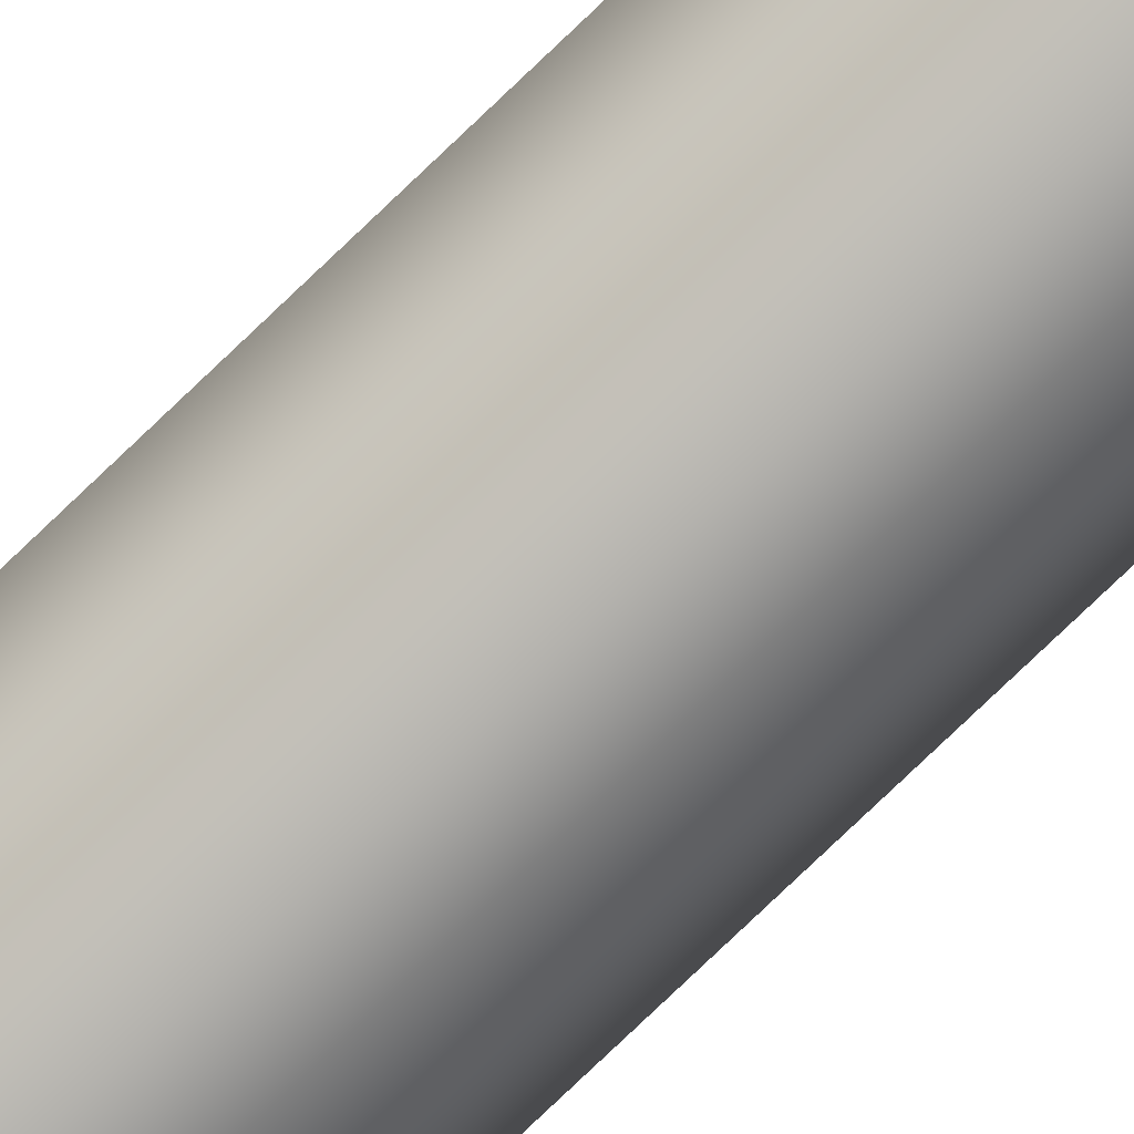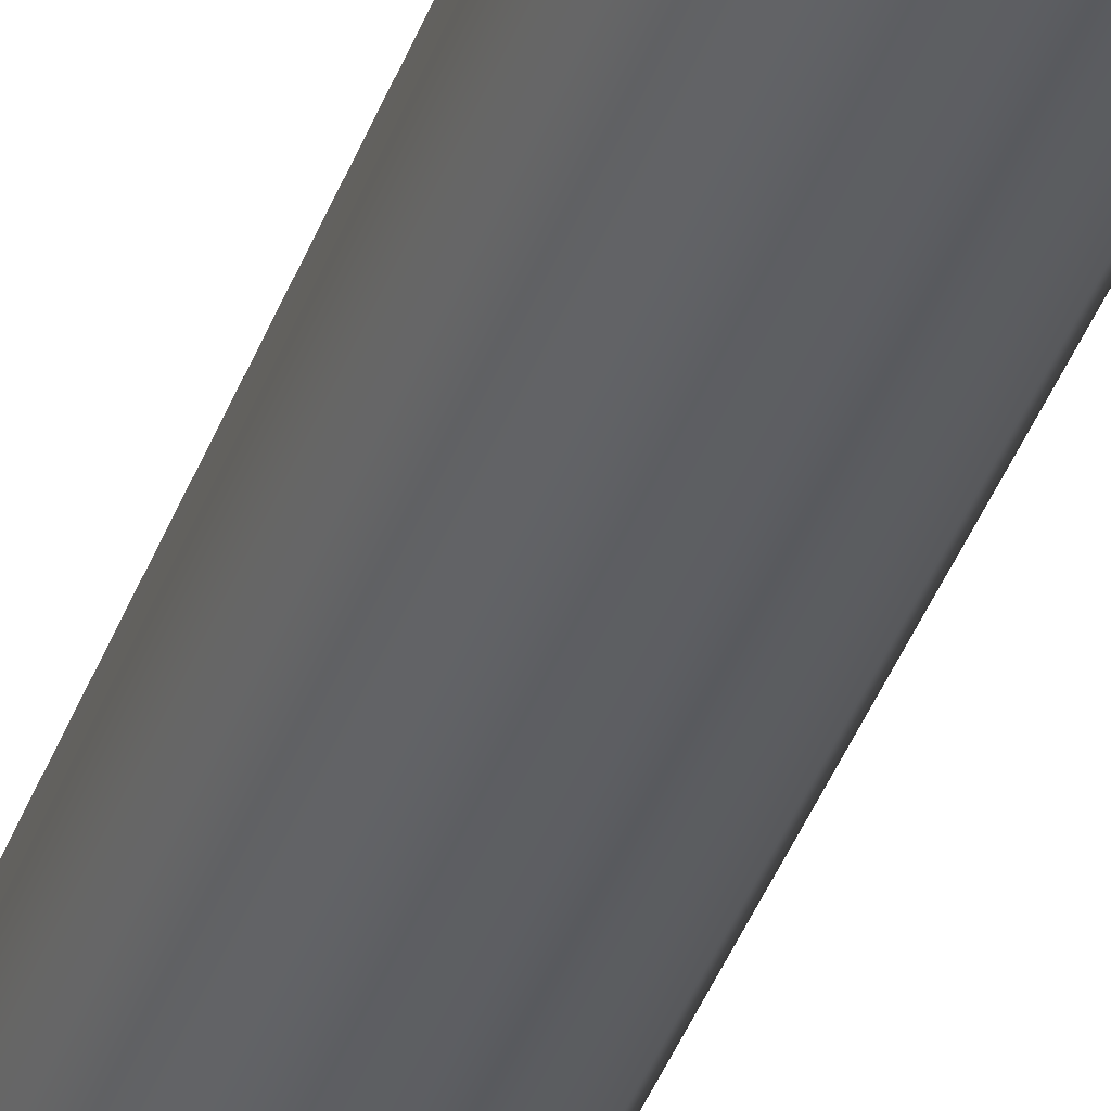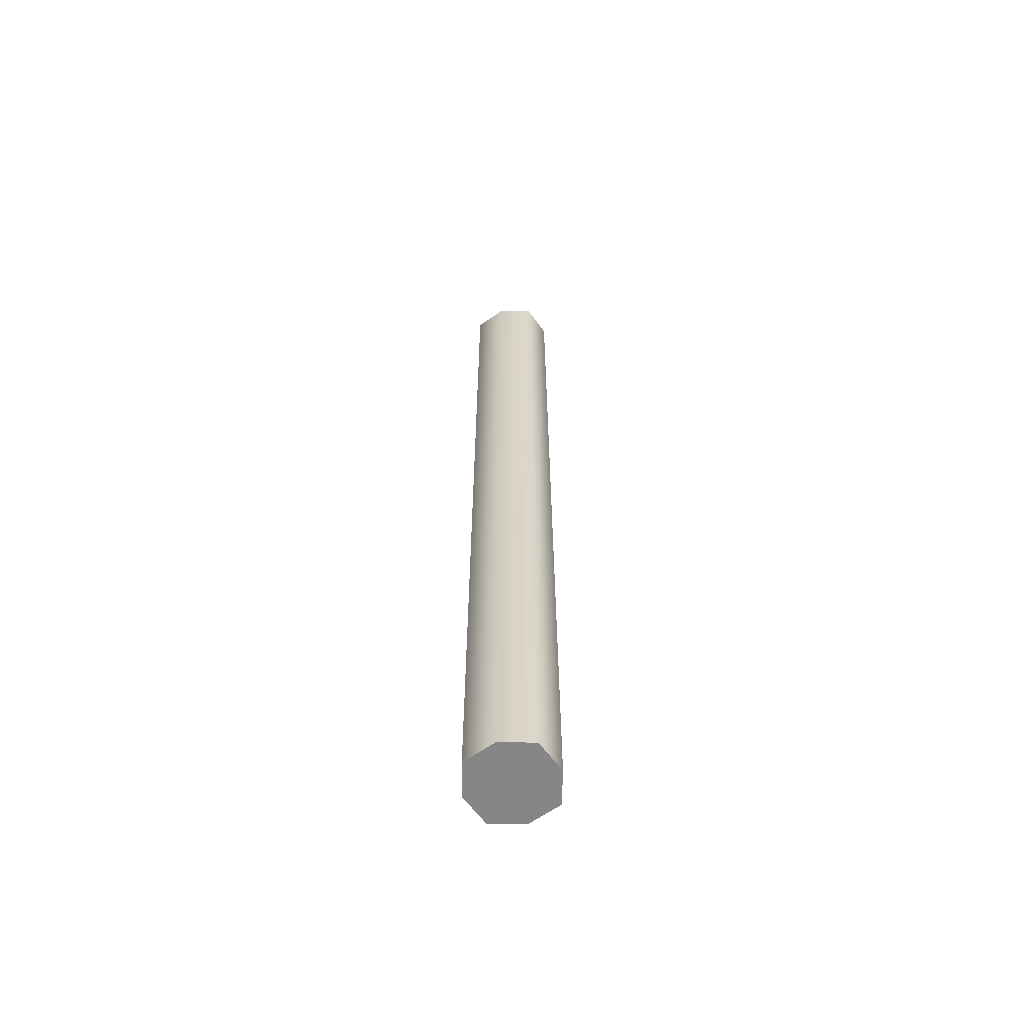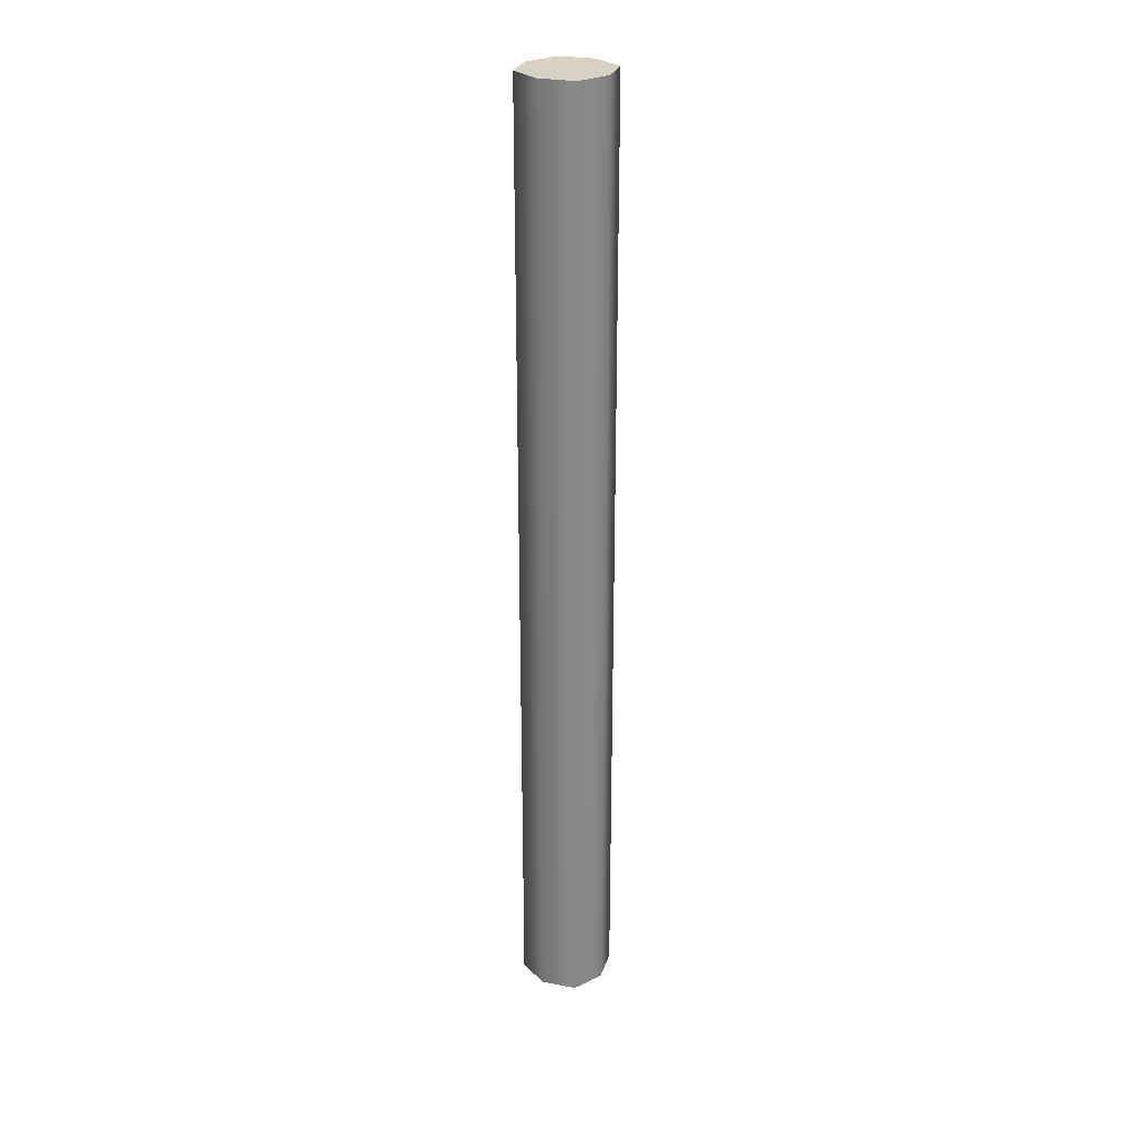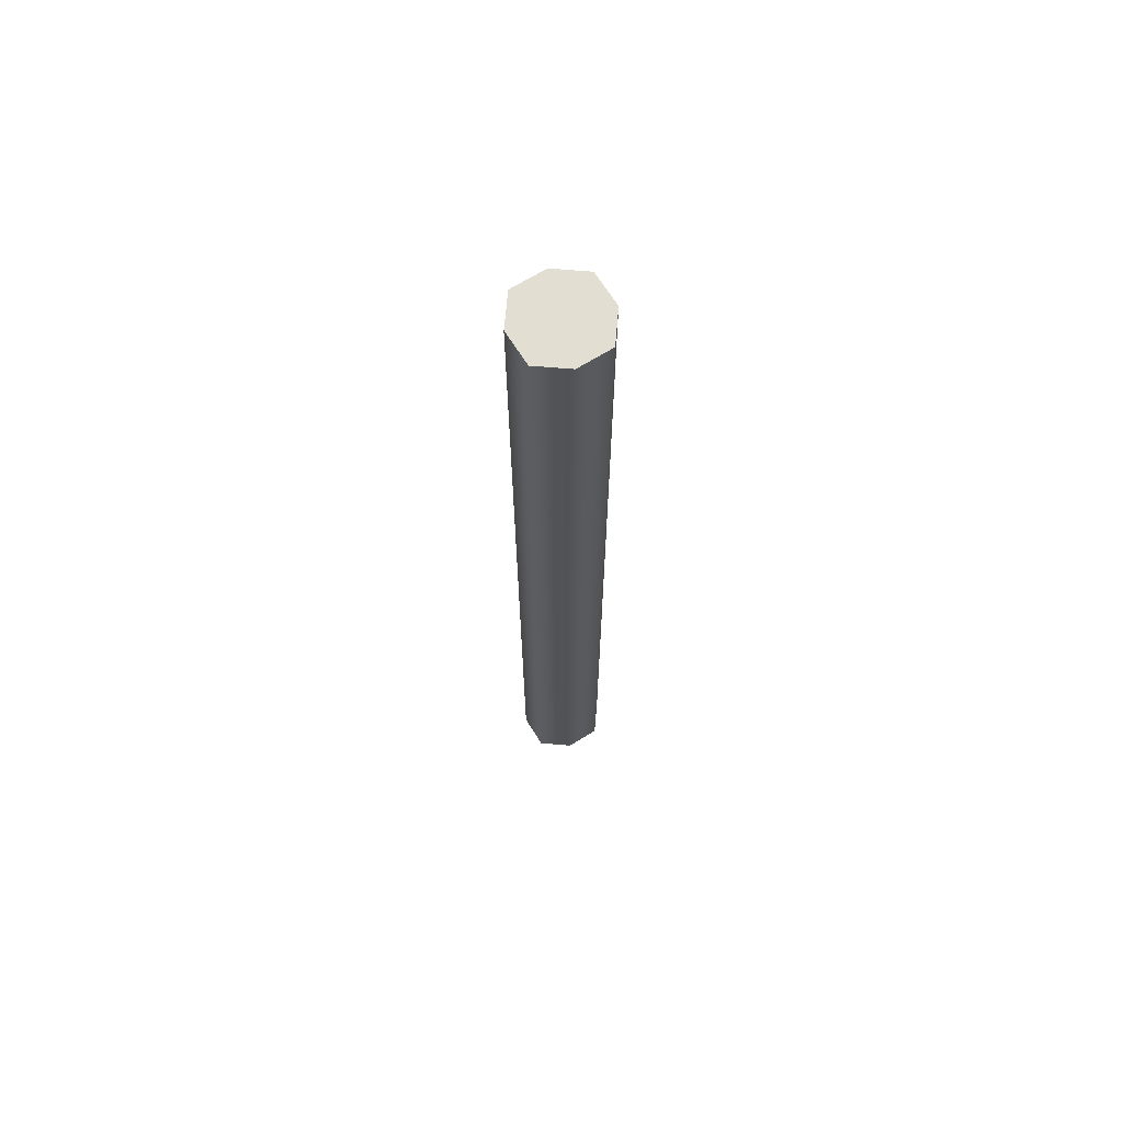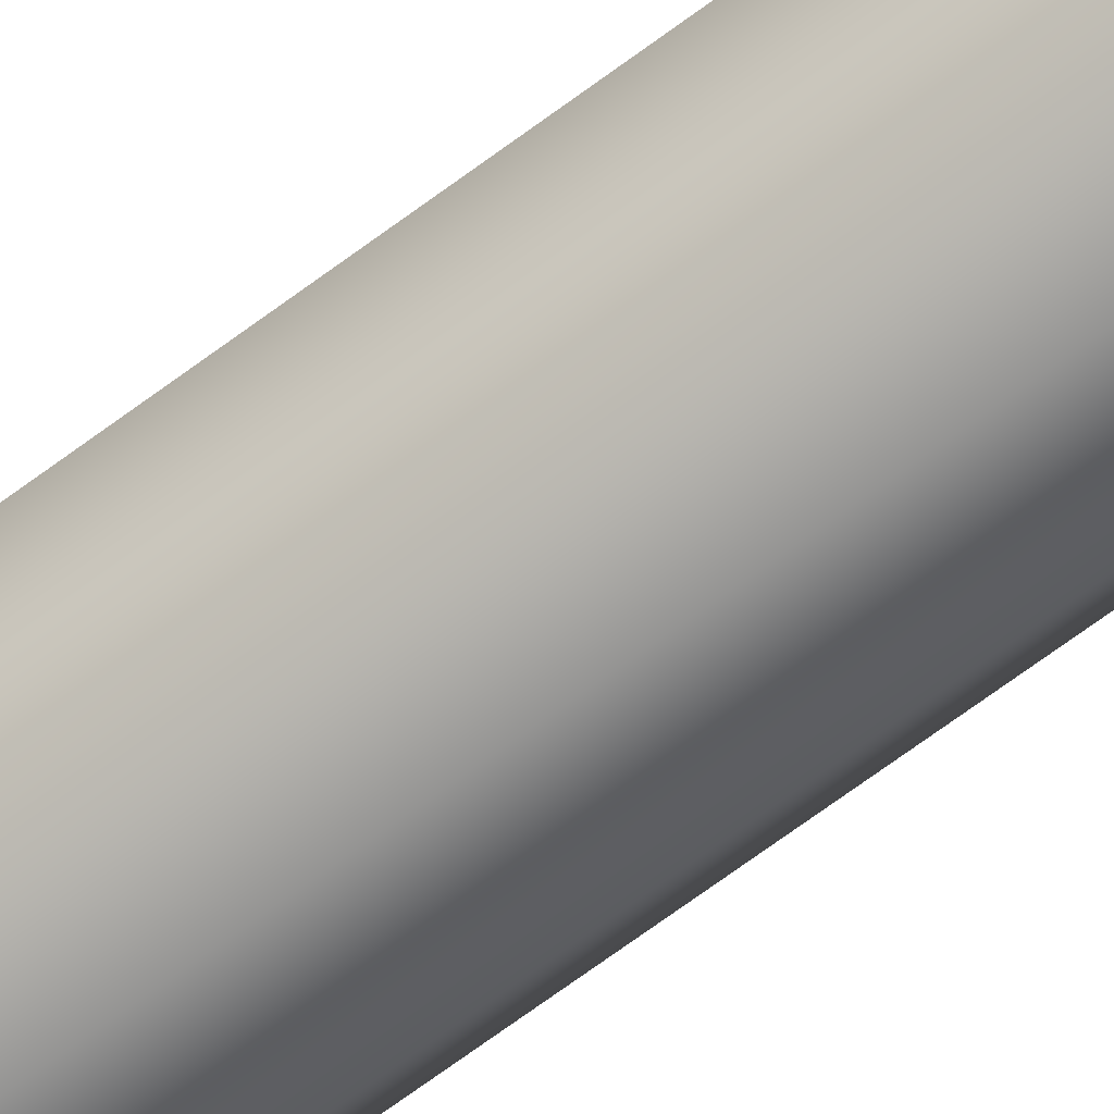
<metadata>
{"format":"obj","ext":"obj","renderer":"f3d","projection":"perspective","resolution":1024,"background":"white","views":[{"elev":-79.3,"azim":-46.4,"up":"+Z"},{"elev":-38.4,"azim":-18.5,"up":"+Z"},{"elev":-62.0,"azim":62.5,"up":"+Y"},{"elev":27.5,"azim":-10.4,"up":"+Y"},{"elev":67.8,"azim":121.4,"up":"+Y"},{"elev":-67.0,"azim":127.1,"up":"+Z"}]}
</metadata>
<code>
g pb_Mesh-433552
v -0.6818 -7 -5.213e-05
v -0.6818 7 5.169e-05
v -0.4545 -7 0.4531
v -0.4545 7 0.456
v -0.4545 -7 0.4531
v -0.4545 7 0.456
v 1.192e-07 -7 0.6804
v 1.192e-07 7 0.6833
v 1.192e-07 -7 0.6804
v 1.192e-07 7 0.6833
v 0.4545 -7 0.4531
v 0.4545 7 0.456
v 0.4545 -7 0.4531
v 0.4545 7 0.456
v 0.6818 -7 -5.213e-05
v 0.6818 7 5.169e-05
v 0.6818 -7 -5.213e-05
v 0.6818 7 5.169e-05
v 0.4545 -7 -0.456
v 0.4545 7 -0.4531
v 0.4545 -7 -0.456
v 0.4545 7 -0.4531
v 1.192e-07 -7 -0.6833
v 1.192e-07 7 -0.6804
v 1.192e-07 -7 -0.6833
v 1.192e-07 7 -0.6804
v -0.4545 -7 -0.456
v -0.4545 7 -0.4531
v -0.4545 -7 -0.456
v -0.4545 7 -0.4531
v -0.6818 -7 -5.213e-05
v -0.6818 7 5.169e-05
v -0.4545 -7 0.4531
v 1.192e-07 -7 -5.213e-05
v -0.6818 -7 -5.213e-05
v 1.192e-07 -7 0.6804
v 0.4545 -7 0.4531
v 0.6818 -7 -5.213e-05
v 0.4545 -7 -0.456
v 1.192e-07 -7 -0.6833
v -0.4545 -7 -0.456
v -0.6818 7 5.169e-05
v 1.192e-07 7 5.169e-05
v -0.4545 7 0.456
v 1.192e-07 7 0.6833
v 0.4545 7 0.456
v 0.6818 7 5.169e-05
v 0.4545 7 -0.4531
v 1.192e-07 7 -0.6804
v -0.4545 7 -0.4531
g pb_Mesh-433552_0
f 3 2 1
f 3 4 2
f 7 6 5
f 7 8 6
f 11 10 9
f 11 12 10
f 15 14 13
f 15 16 14
f 19 18 17
f 19 20 18
f 23 22 21
f 23 24 22
f 27 26 25
f 27 28 26
f 31 30 29
f 31 32 30
f 35 34 33
f 33 34 36
f 36 34 37
f 37 34 38
f 38 34 39
f 39 34 40
f 40 34 41
f 41 34 35
f 44 43 42
f 45 43 44
f 46 43 45
f 47 43 46
f 48 43 47
f 49 43 48
f 50 43 49
f 42 43 50

</code>
